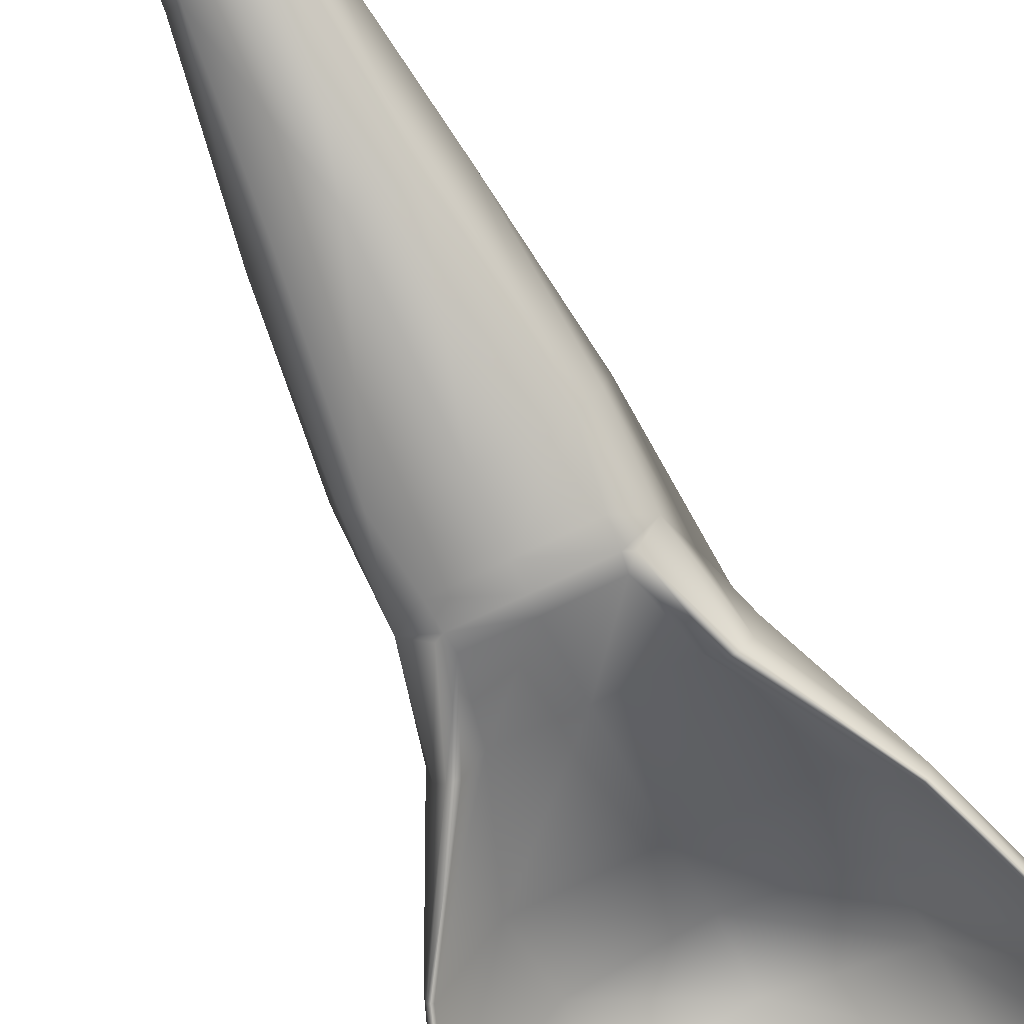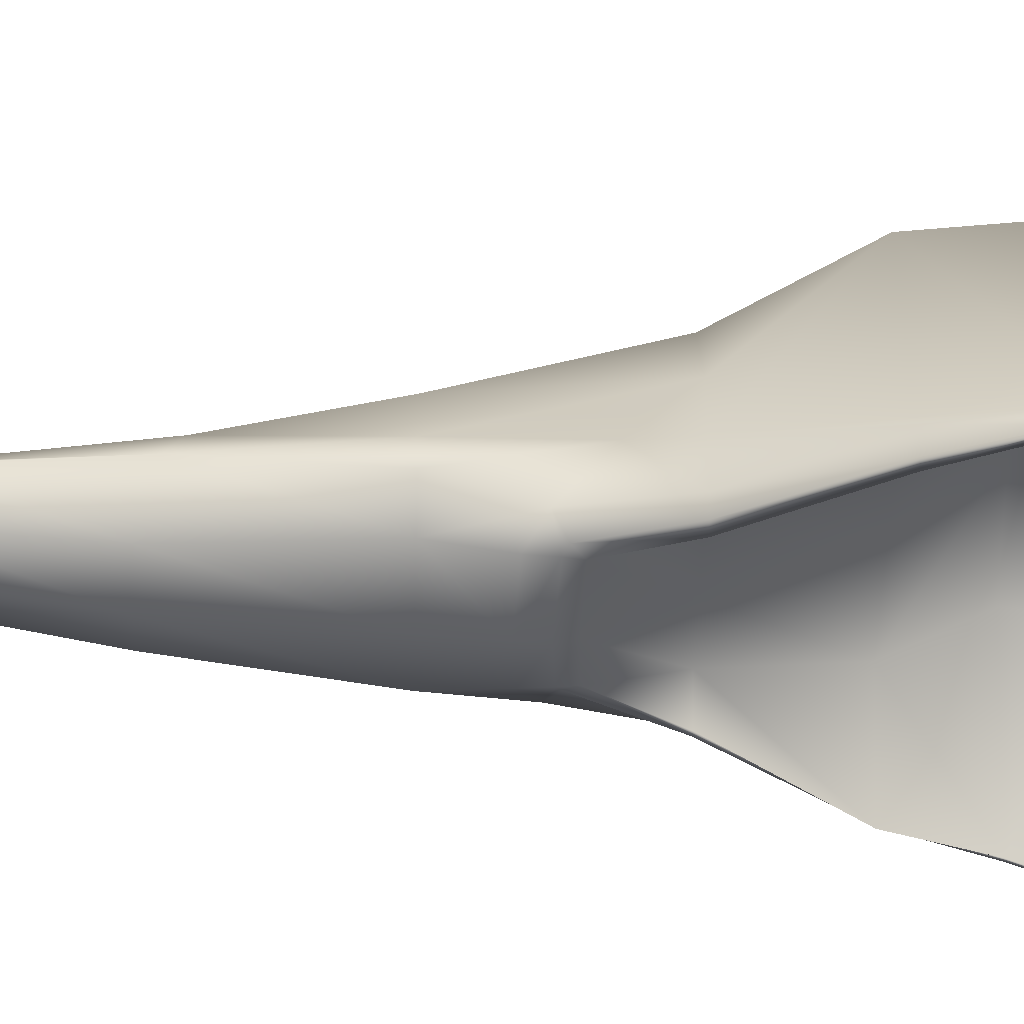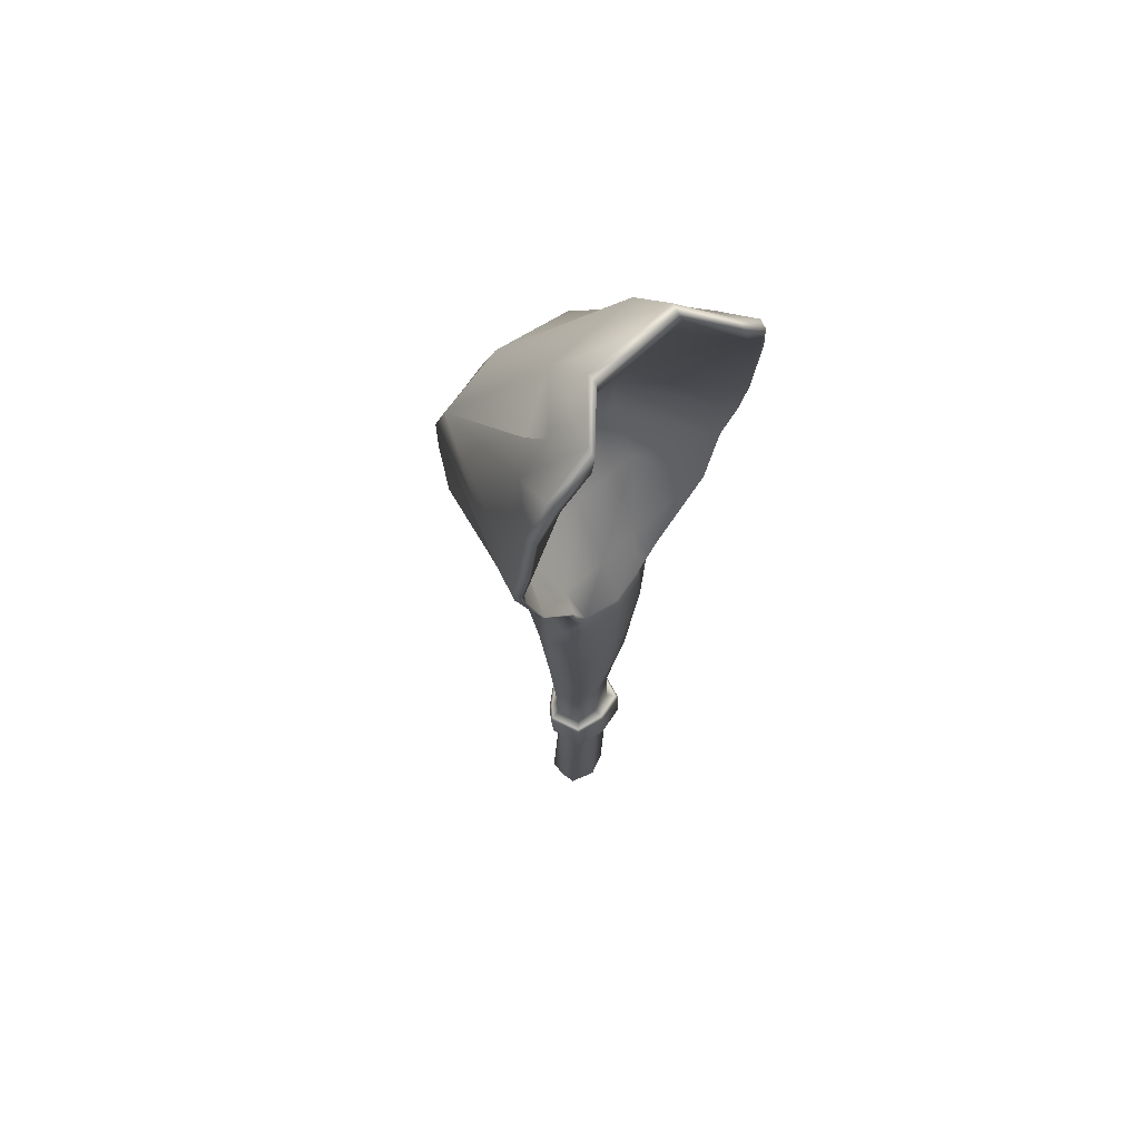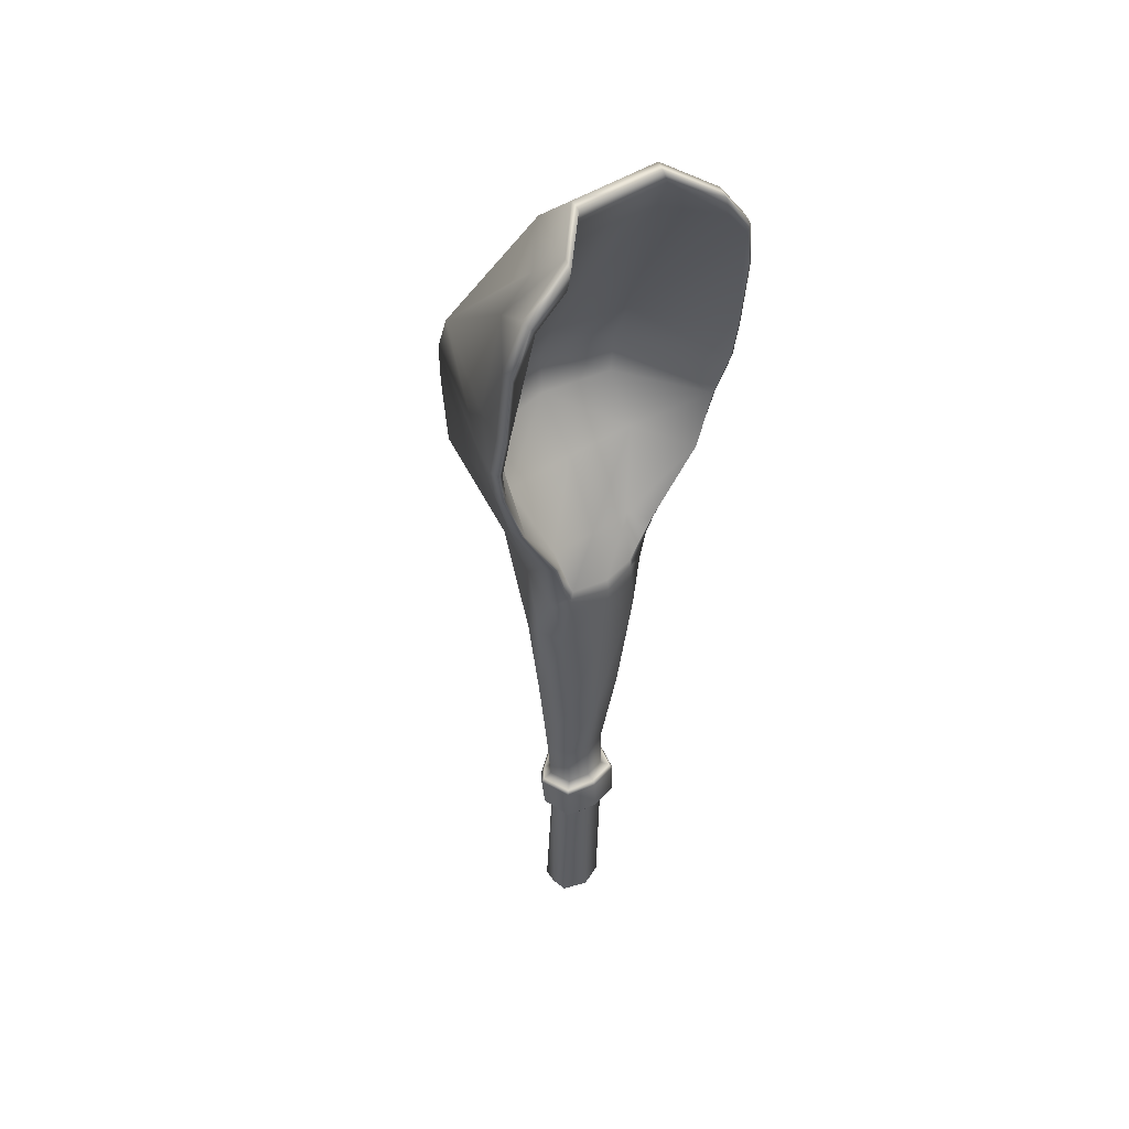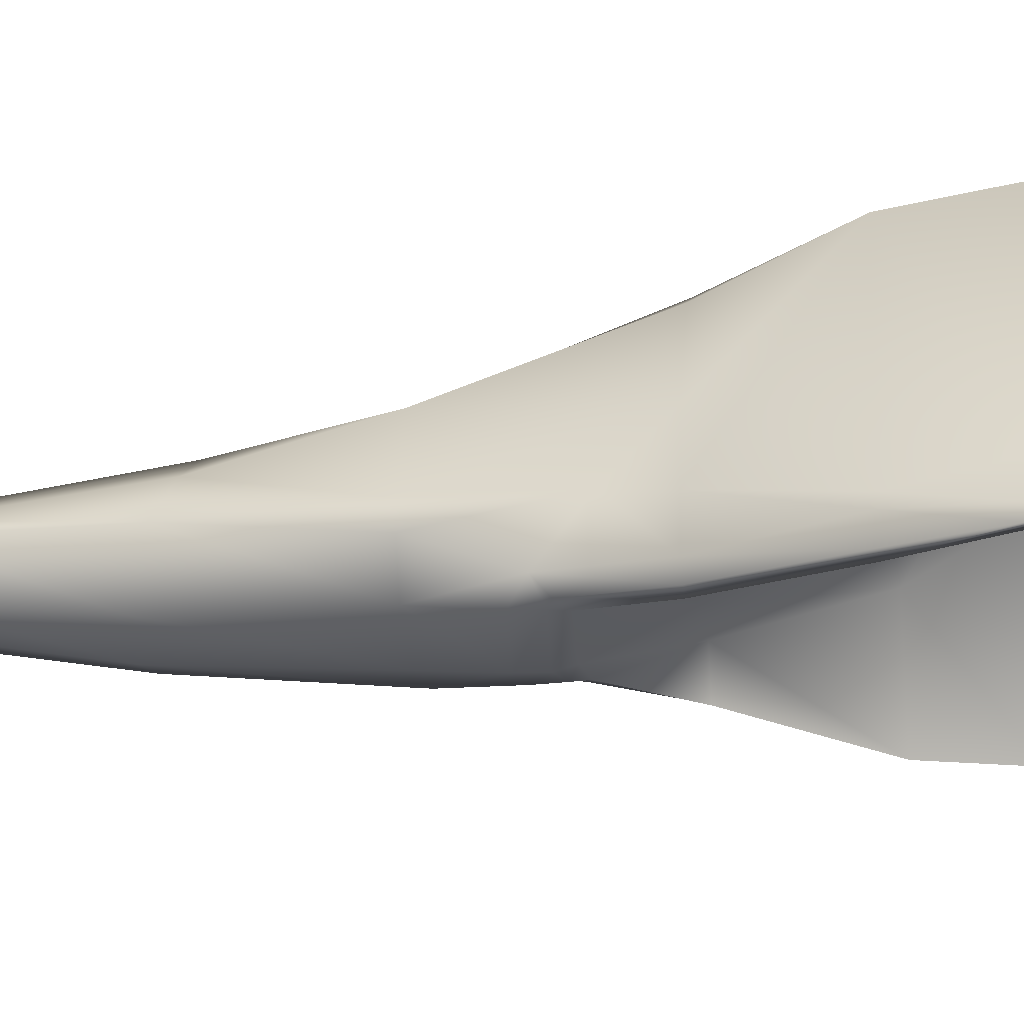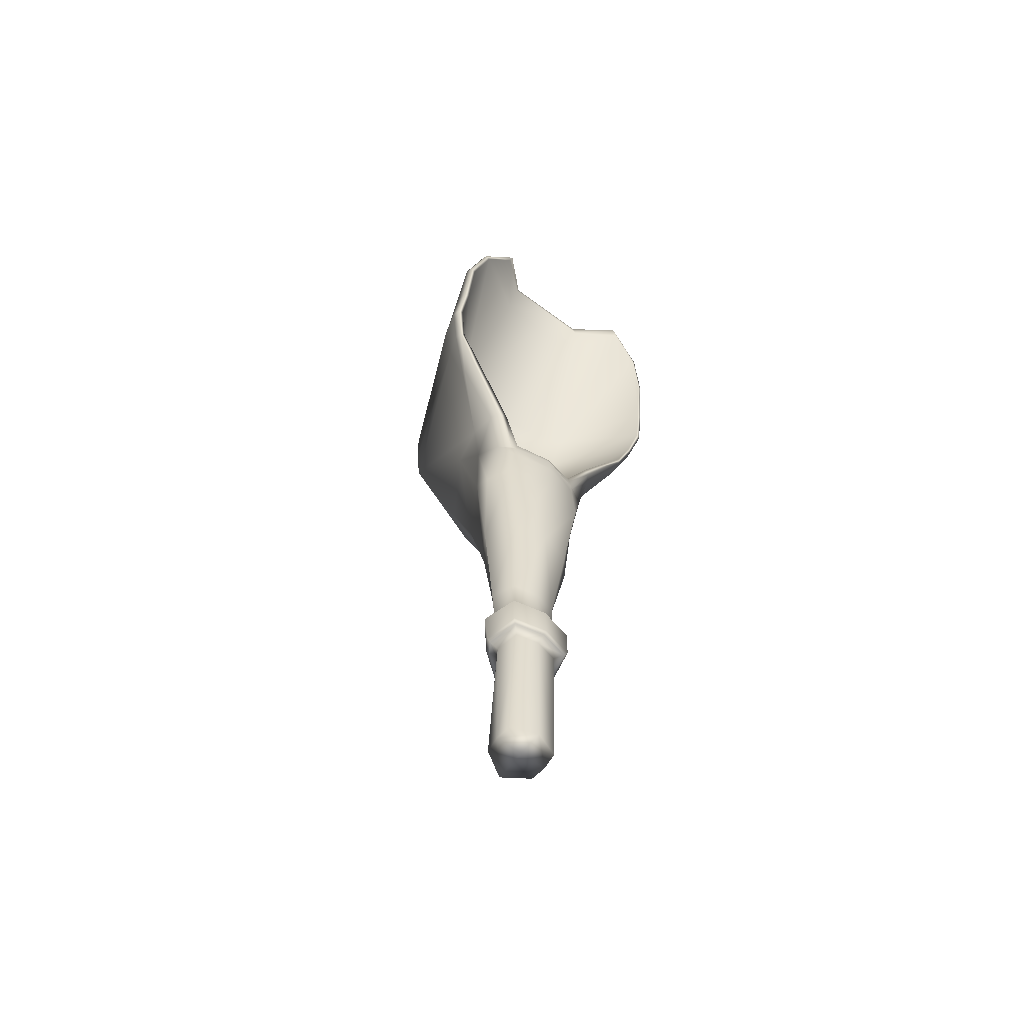
<metadata>
{"format":"obj","ext":"obj","renderer":"f3d","projection":"perspective","resolution":1024,"background":"white","views":[{"elev":-75.0,"azim":25.5,"up":"+Z"},{"elev":-42.9,"azim":88.5,"up":"+Z"},{"elev":62.7,"azim":135.3,"up":"+Y"},{"elev":43.3,"azim":141.0,"up":"+Y"},{"elev":-23.3,"azim":97.3,"up":"+Z"},{"elev":-63.0,"azim":143.0,"up":"+Y"}]}
</metadata>
<code>
g default
v 0.9568 0.1102 0.6956
v 0.9568 0.1102 -0.2789
v -0.5323 0.1102 0.6956
v -0.5323 0.1102 -0.2789
v 1.018 0.1102 0.2184
v -0.5935 0.1102 0.2184
v -1.664 16.21 0.05372
v 2.089 16.21 0.05372
v 3.38 19.54 -0.7353
v -2.955 19.54 -0.7353
v 1.533 15.62 -1.1
v 1.958 15.38 -0.9266
v 1.415 15.05 -1.18
v 1.377 15.53 -1.178
v 1.336 15.82 -1.184
v -1.108 15.62 -1.1
v -0.9114 15.82 -1.184
v -0.9527 15.53 -1.178
v -0.9906 15.05 -1.18
v -1.533 15.38 -0.9266
v 3.578 19.54 -1.043
v 3.531 19.54 -1.498
v 3.423 19.54 -1.626
v -2.998 19.54 -1.626
v -3.106 19.54 -1.498
v -3.154 19.54 -1.043
v 2.509 19.54 3.246
v -2.084 19.54 3.246
v 1.178 11.03 0.8806
v 1.172 10.48 -0.9002
v -1.266 10.77 -0.2278
v 1.69 10.77 0.07706
v -0.747 10.48 -0.9002
v -0.7533 11.03 0.8806
v 0.9246 7.689 0.5845
v 0.9215 7.535 -0.4618
v -0.8039 7.627 0.2619
v 1.228 7.627 0.2619
v -0.497 7.535 -0.4618
v -0.5001 7.689 0.5845
v 0.892 6.125 0.5026
v 0.8942 6.143 -0.4859
v -0.6998 6.125 0.2205
v 1.124 6.125 0.2205
v -0.4697 6.143 -0.4859
v -0.4675 6.125 0.5026
v 0.8855 4.638 0.4557
v 0.8886 4.65 -0.5013
v -0.6102 4.638 0.2041
v 1.035 4.638 0.2041
v -0.4641 4.65 -0.5013
v -0.461 4.638 0.4557
v 0.2021 0.1102 1.192
v 0.2031 4.636 0.998
v 0.203 6.124 1.019
v 0.2025 7.707 1.047
v 0.1991 11.1 1.53
v 0.1841 19.06 3.692
v 0.1617 28.72 -0.1161
v 0.1584 29.83 -1.441
v 0.1584 29.66 -1.701
v 0.1584 29.33 -1.737
v 0.1841 15.78 -1.403
v 0.1854 15.45 -1.491
v 0.1845 14.97 -1.475
v 0.1992 10.41 -1.147
v 0.2026 7.516 -0.615
v 0.203 6.147 -0.6366
v 0.203 4.653 -0.6525
v 0.2021 0.1102 -0.5668
v 0.2013 0.1102 0.2206
v 2.509 19.54 0.3172
v 0.1801 19.54 0.3864
v -2.084 19.54 0.3172
v 2.084 13.81 0.06403
v -1.155 13.81 -1.104
v -0.7823 13.81 1.62
v 1.207 13.81 1.62
v 1.58 13.81 -1.104
v -1.659 13.81 0.06403
v 0.198 13.81 2.091
v 0.1935 13.81 -1.391
v -1.53 13.81 -0.3349
v 1.955 13.81 -0.3349
v 2.541 23.69 0.6142
v 2.505 22.42 1.146
v 2.447 21.12 1.206
v 0.1686 23.66 1.185
v 0.1706 22.37 1.765
v 0.1745 21.08 1.689
v -2.022 21.47 3.582
v -2.08 22.78 3.534
v -2.116 24.01 3.038
v 0.1747 21.41 4.02
v 0.1707 22.72 4.079
v 0.1692 23.95 3.532
v 4.498 23.79 -1.812
v 4.543 22.52 -1.561
v 4.211 21.26 -1.31
v 4.15 21.23 -1.533
v 4.477 22.49 -1.795
v 4.43 23.77 -2.054
v 4.279 23.75 -2.098
v 4.332 22.47 -1.836
v 4.018 21.2 -1.577
v -3.594 21.2 -1.577
v -3.907 22.47 -1.836
v -3.854 23.75 -2.098
v -4.005 23.77 -2.054
v -4.052 22.49 -1.795
v -3.726 21.23 -1.533
v -4.073 23.8 -1.812
v -4.118 22.52 -1.561
v -3.787 21.26 -1.31
v 4.191 23.96 -0.7697
v 4.267 22.67 -0.6415
v 3.973 21.39 -0.6264
v -3.767 23.96 -0.7696
v -3.843 22.67 -0.6414
v -3.549 21.39 -0.6263
v -2.116 23.69 0.6143
v -2.08 22.42 1.146
v -2.022 21.12 1.206
v 2.447 21.47 3.582
v 2.505 22.78 3.534
v 2.541 24.01 3.037
v -1.228 29.83 -1.441
v -2.365 29.19 -2.601
v -2.38 28.99 -2.852
v -1.192 29.66 -1.701
v -1.352 28.41 -1.33
v -2.502 28.43 -2.855
v -1.306 29.33 -1.737
v 2.804 28.99 -2.852
v 1.617 29.66 -1.701
v 1.777 28.41 -1.33
v 1.731 29.33 -1.737
v 2.927 28.43 -2.855
v 2.79 29.19 -2.601
v 1.653 29.83 -1.441
v 2.989 27.52 -0.6266
v 2.807 28.07 -1.288
v 1.669 28.72 -0.1161
v -2.565 27.52 -0.6266
v -1.245 28.72 -0.1161
v -2.382 28.07 -1.288
v 4.253 25.87 -2.37
v 3.815 27.43 -2.684
v 4.382 26.1 -2.346
v 3.942 27.63 -2.648
v 4.446 26.18 -2.101
v 3.992 27.75 -2.396
v -4.022 26.18 -2.101
v -3.568 27.75 -2.396
v -3.957 26.1 -2.346
v -3.517 27.63 -2.648
v -3.391 27.43 -2.684
v -3.829 25.87 -2.37
v 3.724 27.11 -1.151
v -3.3 27.11 -1.151
v 0.1587 28.44 -1.216
v 2.443 17.21 -0.1838
v -2.018 17.21 -0.1838
v 1.637 17.21 -0.621
v -1.212 17.21 -0.621
v 2.156 17.21 -1.262
v 2.333 17.21 -0.978
v 1.949 17.21 -1.35
v -1.732 17.21 -1.262
v -1.524 17.21 -1.35
v -1.909 17.21 -0.978
v 2.204 17.21 1.015
v -0.6592 17.21 2.879
v -1.779 17.21 1.015
v 0.1852 17.21 -0.7189
v 1.084 17.21 2.879
v 0.1904 17.21 3.383
v 1.509 5.893 0.2346
v 1.417 6.028 0.2324
v 1.117 6.042 -0.7049
v 1.189 5.912 -0.7776
v 1.3 4.738 0.2107
v 1.401 4.864 0.2148
v 1.182 4.879 -0.7962
v 1.107 4.749 -0.7222
v -1.084 5.893 0.2346
v -0.9922 6.028 0.2324
v -0.6771 6.032 0.601
v -0.7612 5.897 0.6355
v -0.875 4.738 0.2107
v -0.9761 4.864 0.2148
v -0.7533 4.867 0.5788
v -0.6714 4.735 0.5407
v -0.6825 4.749 -0.7224
v -0.7577 4.879 -0.7962
v -0.7644 5.912 -0.7776
v -0.6927 6.042 -0.7049
v 0.2001 4.751 -0.9222
v 0.199 4.881 -1.013
v 0.199 5.917 -0.9935
v 0.2 6.046 -0.9016
v 0.1991 4.863 1.353
v 0.2003 4.73 1.245
v 0.2002 6.032 1.274
v 0.199 5.899 1.379
v 1.096 4.735 0.5407
v 1.178 4.867 0.5788
v 1.186 5.897 0.6355
v 1.101 6.032 0.6009
g Medieval_Dark_Spoon
f 8 75 84 12
f 6 49 51 4
f 70 71 6 4
f 69 70 4 51
f 3 53 54 52
f 3 6 71 53
f 1 5 50 47
f 12 11 166 167
f 11 15 168 166
f 63 64 18 17
f 64 65 19 18
f 17 16 169 170
f 16 20 171 169
f 8 12 167 162
f 26 171 163 10
f 14 15 11
f 11 12 14
f 12 13 14
f 20 16 18
f 16 17 18
f 18 19 20
f 27 172 162 9
f 7 174 163
f 28 174 173
f 30 32 38 36
f 33 31 83 76
f 65 82 76 19
f 28 173 177 58
f 27 176 172
f 34 31 37 40
f 39 37 31 33
f 66 67 39 33
f 40 56 57 34
f 35 38 32 29
f 36 38 44 42
f 40 37 43 46
f 45 43 37 39
f 67 68 45 39
f 46 55 56 40
f 41 44 38 35
f 48 50 5 2
f 52 49 6 3
f 54 53 1 47
f 56 55 41 35
f 57 56 35 29
f 57 29 78 81
f 15 14 64 63
f 14 13 65 64
f 30 66 82 79
f 36 67 66 30
f 42 68 67 36
f 2 70 69 48
f 5 71 70 2
f 53 71 5 1
f 23 168 164 72
f 15 63 175 164
f 74 73 175 165
f 24 74 165 170
f 20 83 80 7
f 12 84 79 13
f 84 75 32
f 77 80 31 34
f 76 83 20 19
f 76 82 66 33
f 81 77 34 57
f 75 78 29 32
f 81 78 176 177
f 79 82 65 13
f 80 83 31
f 79 84 32 30
f 102 101 104 103
f 101 100 105 104
f 108 107 110 109
f 107 106 111 110
f 117 116 125 124
f 116 115 126 125
f 90 73 74 123
f 94 91 28 58
f 131 161 88 121
f 103 85 148 147
f 106 123 74 24
f 10 120 114 26
f 99 117 9 21
f 23 72 87 105
f 100 99 21 22
f 23 105 100 22
f 25 111 106 24
f 114 111 25 26
f 96 59 145 144 93
f 27 9 117 124
f 126 159 142 141
f 120 10 28 91
f 124 94 58 27
f 126 141 143 59 96
f 85 88 161 136
f 72 73 90 87
f 85 86 89 88
f 86 87 90 89
f 88 89 122 121
f 89 90 123 122
f 93 92 95 96
f 92 91 94 95
f 97 98 101 102
f 98 99 100 101
f 87 86 104 105
f 86 85 103 104
f 109 110 113 112
f 110 111 114 113
f 112 113 119 118
f 113 114 120 119
f 99 98 116 117
f 98 97 115 116
f 91 92 119 120
f 92 93 118 119
f 106 107 122 123
f 107 108 121 122
f 96 95 125 126
f 95 94 124 125
f 132 131 121 157
f 127 128 146 145
f 128 127 130 129
f 129 130 133 132
f 134 135 140 139
f 135 134 138 137
f 139 140 143 142
f 127 145 59 60
f 60 61 130 127
f 61 62 133 130
f 60 59 143 140
f 140 135 61 60
f 135 137 62 61
f 131 132 133
f 136 137 138
f 141 142 143
f 144 145 146
f 160 118 93
f 147 148 150 149
f 149 150 152 151
f 151 152 159
f 153 154 156 155
f 154 153 160
f 155 156 157 158
f 115 97 151 159
f 112 118 160 153
f 147 149 102 103
f 149 151 97 102
f 153 155 109 112
f 155 158 108 109
f 138 134 150 148
f 134 139 152 150
f 139 142 159 152
f 146 128 154 160
f 128 129 156 154
f 129 132 157 156
f 160 93 144 146
f 115 159 126
f 157 121 108 158
f 148 85 136 138
f 62 161 131 133
f 136 161 62 137
f 167 166 22 21
f 166 168 23 22
f 170 169 25 24
f 169 171 26 25
f 162 167 21 9
f 163 171 20 7
f 162 172 8
f 163 174 28 10
f 173 174 7 80 77
f 177 173 77 81
f 172 176 78 75 8
f 164 168 15
f 164 175 73 72
f 165 175 63 17
f 170 165 17
f 177 176 27 58
f 178 179 209 208
f 179 178 181 180
f 180 181 200 201
f 182 183 207 206
f 183 182 185 184
f 184 185 198 199
f 186 187 197 196
f 187 186 189 188
f 188 189 205 204
f 190 191 195 194
f 191 190 193 192
f 192 193 203 202
f 194 195 199 198
f 196 197 201 200
f 202 203 206 207
f 204 205 208 209
f 181 178 183 184
f 189 186 191 192
f 195 191 186 196
f 200 199 195 196
f 192 202 205 189
f 207 183 178 208
f 205 202 207 208
f 184 199 200 181
f 42 44 179 180
f 50 48 185 182
f 46 43 187 188
f 49 52 193 190
f 51 49 190 194
f 43 45 197 187
f 69 51 194 198
f 45 68 201 197
f 52 54 203 193
f 55 46 188 204
f 47 50 182 206
f 44 41 209 179
f 54 47 206 203
f 41 55 204 209
f 48 69 198 185
f 68 42 180 201

</code>
